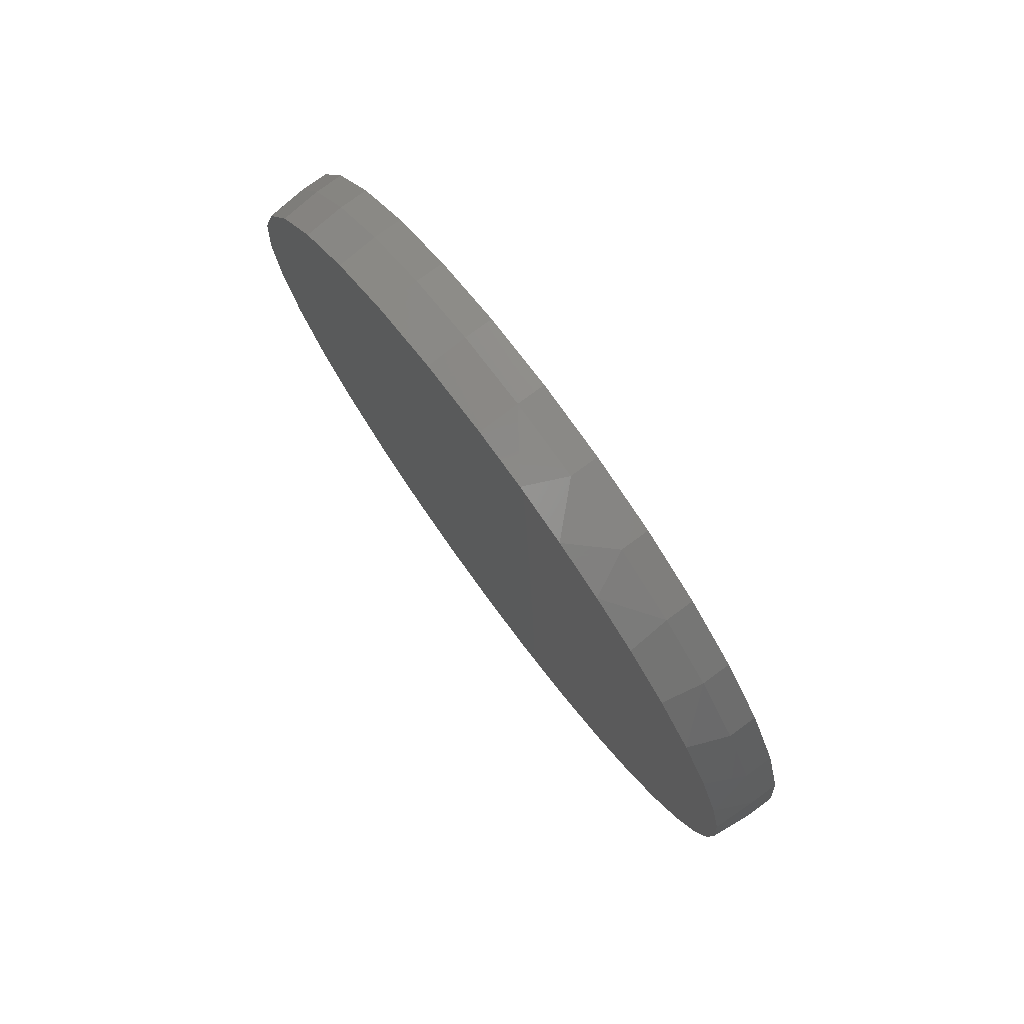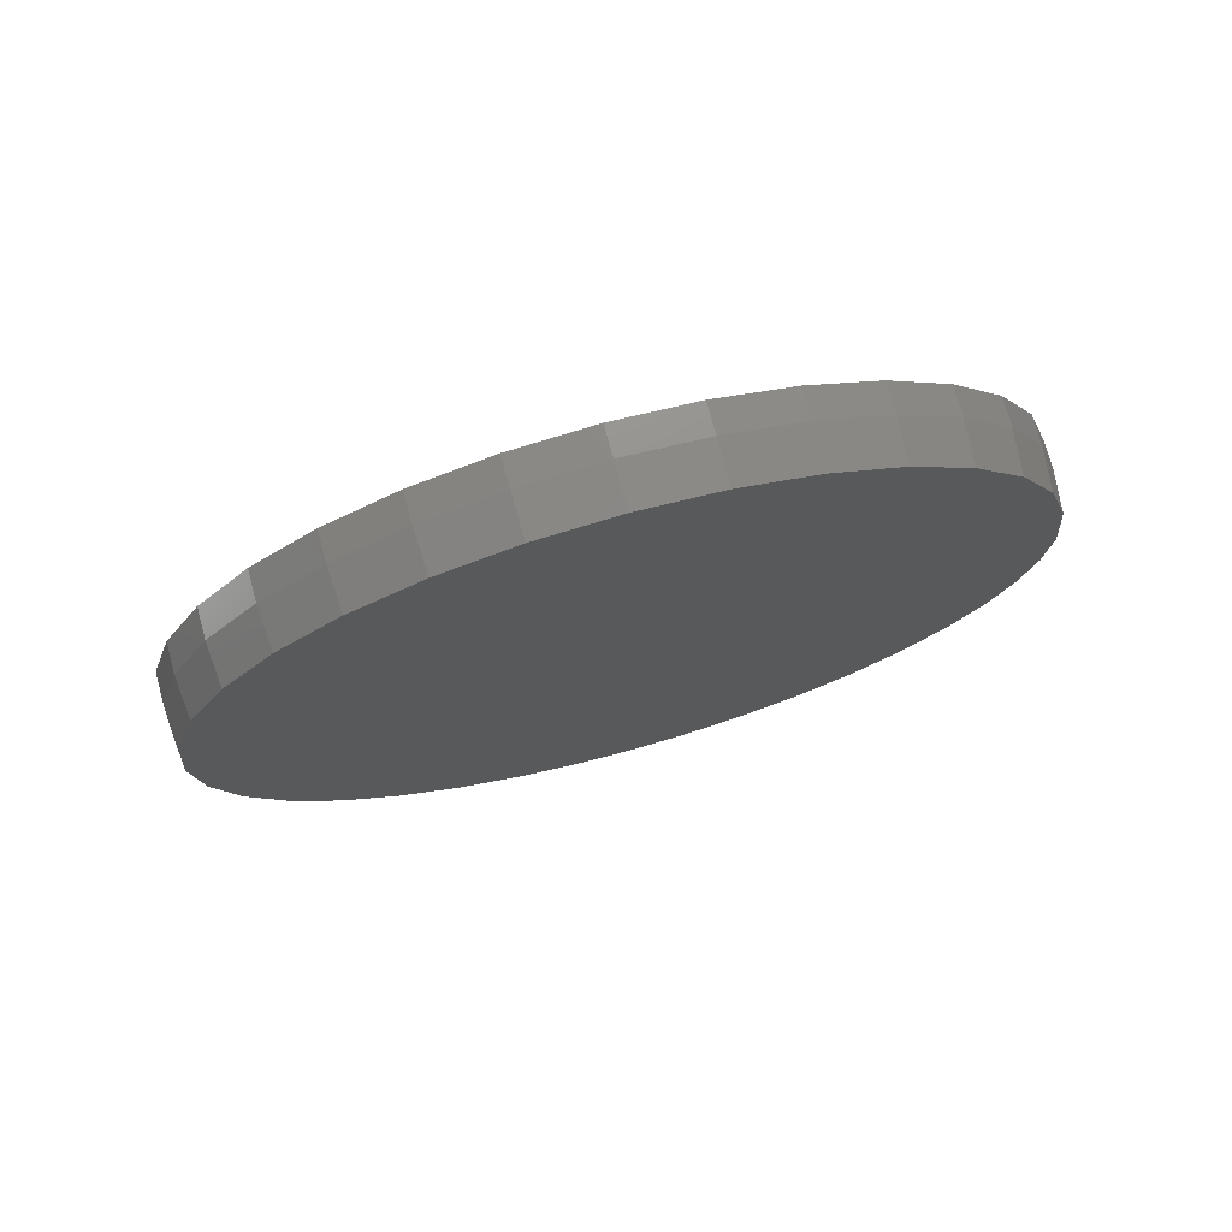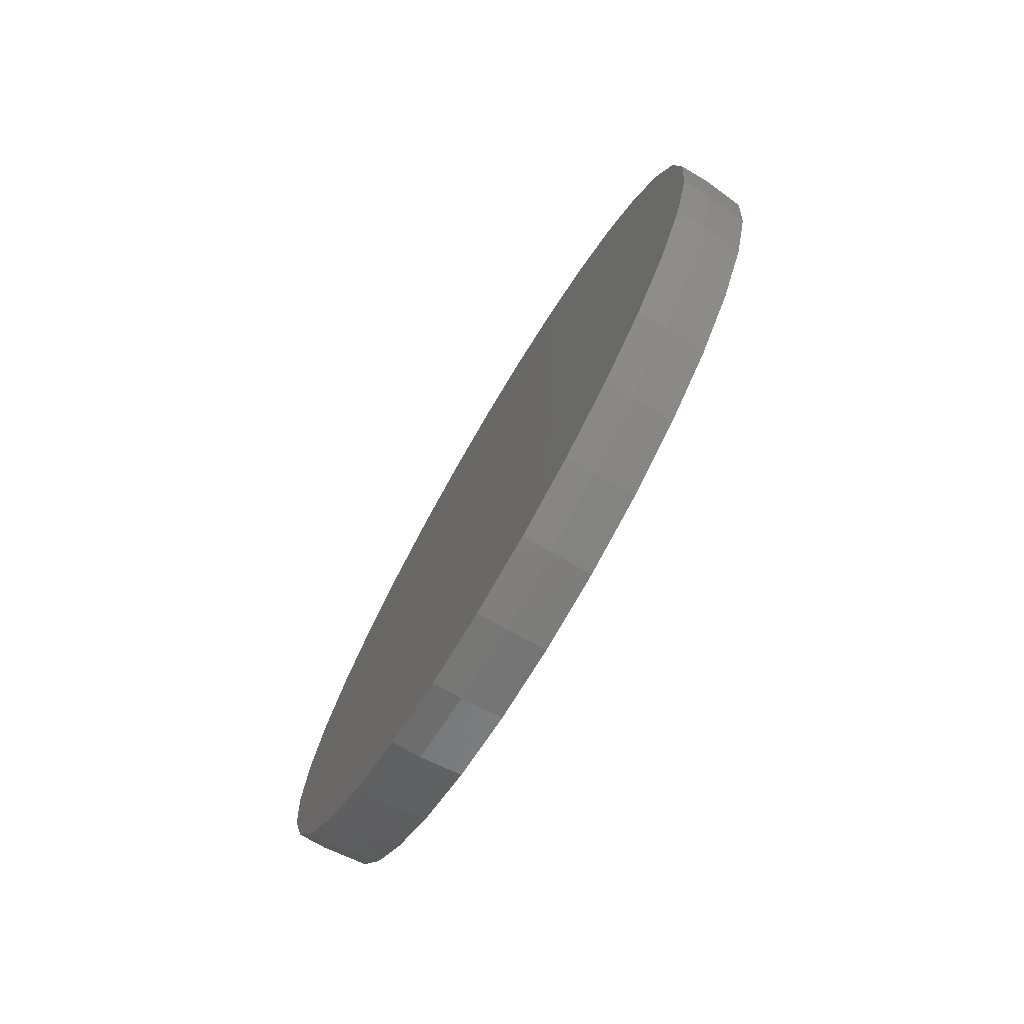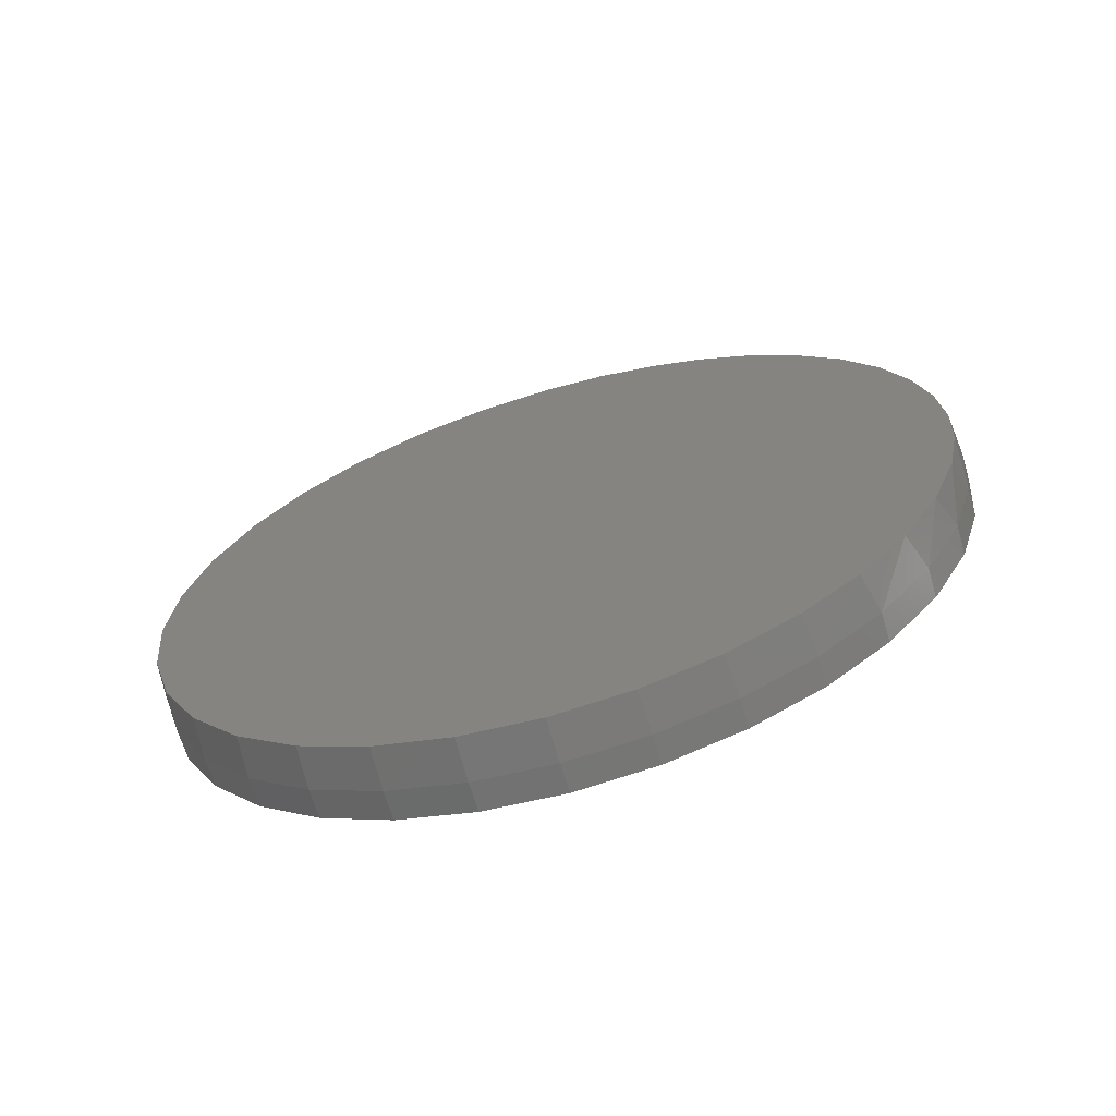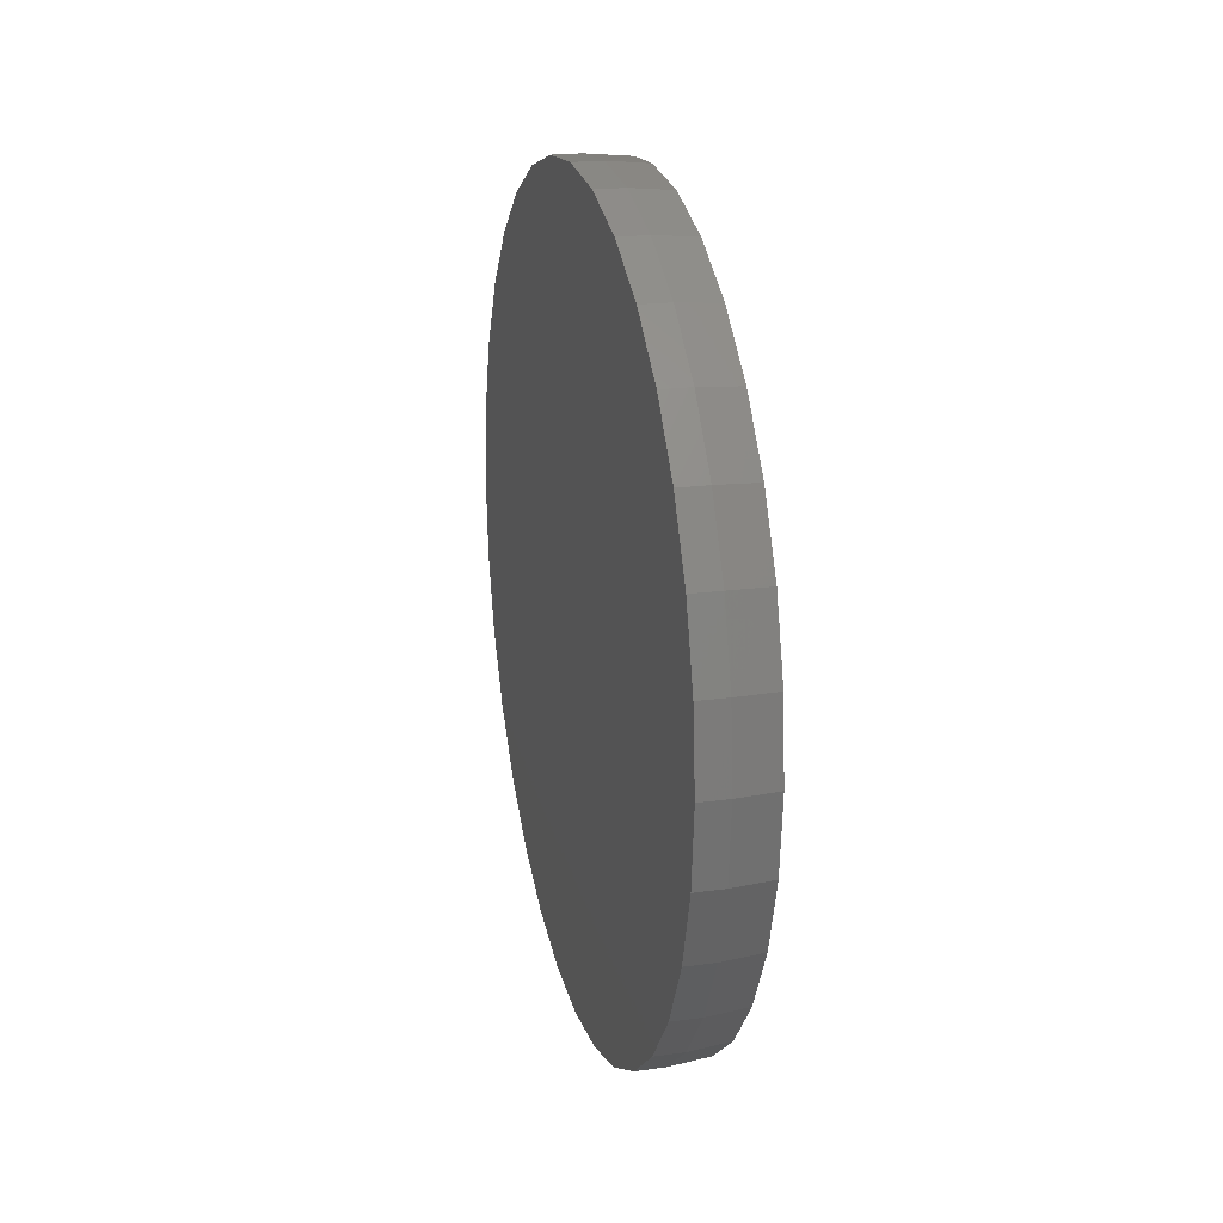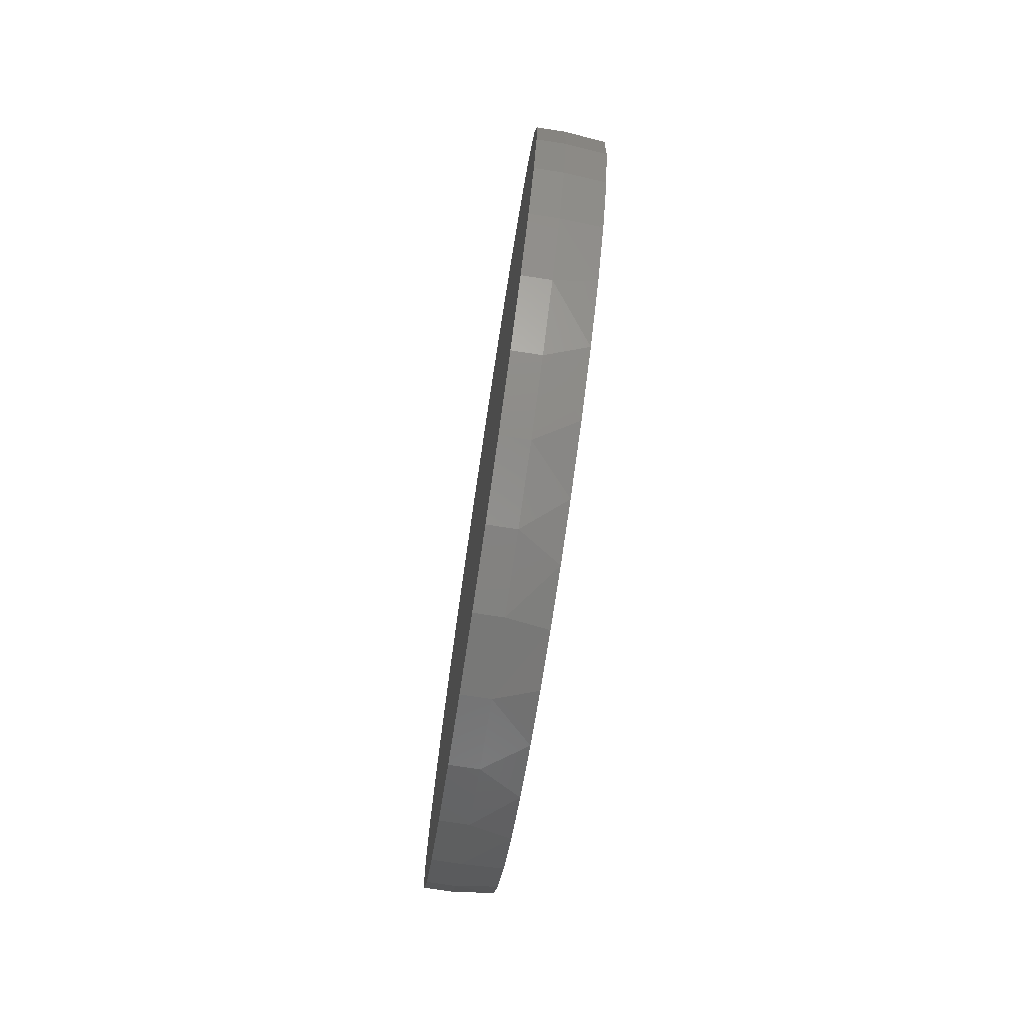
<metadata>
{"format":"stl","ext":"stl","renderer":"f3d","projection":"perspective","resolution":1024,"background":"white","views":[{"elev":76.9,"azim":143.7,"up":"+Y"},{"elev":74.3,"azim":74.6,"up":"+Z"},{"elev":-74.8,"azim":-30.4,"up":"+Y"},{"elev":-66.3,"azim":106.4,"up":"+Y"},{"elev":20.8,"azim":-13.8,"up":"+Y"},{"elev":-76.6,"azim":-8.6,"up":"+Z"}]}
</metadata>
<code>
# stl→obj: 99 verts, 194 faces
v 0.1328 -0.1384 0.7357
v 0.1328 0.1542 0.7357
v 0.1328 0.007895 0.7501
v 0.1328 0.2949 0.693
v 0.1328 -0.2791 0.693
v 0.1328 0.4246 0.6237
v 0.1328 -0.4088 0.6237
v 0.1328 0.5383 0.5304
v 0.1328 -0.5225 0.5304
v 0.1328 0.6316 0.4167
v 0.1328 -0.6158 0.4167
v 0.1328 0.7009 0.287
v 0.1328 -0.6851 0.287
v 0.1328 0.7436 0.1463
v 0.1328 -0.7278 0.1463
v 0.1328 0.758 -2.589e-16
v 0.1328 -0.7422 7.534e-09
v 0.1328 0.7495 -0.1127
v 0.1328 -0.728 -0.1453
v 0.1328 0.7241 -0.2228
v 0.1328 -0.6859 -0.2851
v 0.1328 0.6825 -0.3279
v 0.1328 0.6256 -0.4256
v 0.1328 -0.6176 -0.414
v 0.1328 0.5478 -0.5207
v 0.1328 -0.5349 -0.5177
v 0.1328 0.4555 -0.6019
v 0.1328 -0.4352 -0.6052
v 0.1328 0.3512 -0.6669
v 0.1328 -0.3217 -0.6738
v 0.1328 0.2377 -0.714
v 0.1328 -0.1979 -0.7213
v 0.1328 0.1304 -0.74
v 0.1328 -0.08978 -0.7437
v 0.1328 0.02044 -0.75
v 0 0.7658 -9.282e-17
v 0.05469 0.7658 -2.784e-16
v 0 0.7512 -0.1479
v 0.05469 0.7512 -0.1479
v 0 0.7081 -0.29
v 0.05469 0.7081 -0.29
v 0 0.6381 -0.4211
v 0.05469 0.6381 -0.4211
v 0 0.5438 -0.5359
v 0.05469 0.5438 -0.5359
v 0 0.429 -0.6302
v 0.05469 0.429 -0.6302
v 0 0.2979 -0.7002
v 0.05469 0.2979 -0.7002
v 0 0.1558 -0.7433
v 0.05469 0.1558 -0.7433
v 0 0.007895 -0.7579
v 0.05469 0.007895 -0.7579
v 0 -0.14 -0.7433
v 0.05469 -0.14 -0.7433
v 0 -0.2821 -0.7002
v 0.05469 -0.2821 -0.7002
v 0 -0.4132 -0.6302
v 0.05469 -0.4132 -0.6302
v 0 -0.528 -0.5359
v 0.05469 -0.528 -0.5359
v 0 -0.6223 -0.4211
v 0.05469 -0.6223 -0.4211
v 0 -0.6923 -0.29
v 0.05469 -0.6923 -0.29
v 0 -0.7354 -0.1479
v 0.05469 -0.7354 -0.1479
v 0 -0.75 9.281e-17
v 0.05469 -0.75 9.281e-17
v 0 -0.7354 0.1479
v 0.05469 -0.7354 0.1479
v 0 -0.6923 0.29
v 0.05469 -0.6923 0.29
v 0 -0.6223 0.4211
v 0.05469 -0.6223 0.4211
v 0 -0.528 0.5359
v 0.05469 -0.528 0.5359
v 0 -0.4132 0.6302
v 0.05469 -0.4132 0.6302
v 0 -0.2821 0.7002
v 0.05469 -0.2821 0.7002
v 0 -0.14 0.7433
v 0.05469 -0.14 0.7433
v 0 0.007895 0.7579
v 0.05469 0.007895 0.7579
v 0 0.1558 0.7433
v 0.05469 0.1558 0.7433
v 0 0.2979 0.7002
v 0.05469 0.2979 0.7002
v 0 0.429 0.6302
v 0.05469 0.429 0.6302
v 0 0.5438 0.5359
v 0.05469 0.5438 0.5359
v 0 0.6381 0.4211
v 0.05469 0.6381 0.4211
v 0 0.7081 0.29
v 0.05469 0.7081 0.29
v 0 0.7512 0.1479
v 0.05469 0.7512 0.1479
f 1 2 3
f 2 1 4
f 4 1 5
f 4 5 6
f 6 5 7
f 6 7 8
f 8 7 9
f 8 9 10
f 10 9 11
f 10 11 12
f 12 11 13
f 12 13 14
f 14 13 15
f 14 15 16
f 16 15 17
f 16 17 18
f 18 17 19
f 18 19 20
f 20 19 21
f 20 21 22
f 22 21 23
f 23 21 24
f 23 24 25
f 25 24 26
f 25 26 27
f 27 26 28
f 27 28 29
f 29 28 30
f 29 30 31
f 31 30 32
f 31 32 33
f 33 32 34
f 33 34 35
f 36 37 38
f 38 37 39
f 38 39 40
f 40 39 41
f 40 41 42
f 42 41 43
f 42 43 44
f 44 43 45
f 44 45 46
f 46 45 47
f 46 47 48
f 48 47 49
f 48 49 50
f 50 49 51
f 50 51 52
f 52 51 53
f 52 53 54
f 54 53 55
f 54 55 56
f 56 55 57
f 56 57 58
f 58 57 59
f 58 59 60
f 60 59 61
f 60 61 62
f 62 61 63
f 62 63 64
f 64 63 65
f 64 65 66
f 66 65 67
f 66 67 68
f 68 67 69
f 68 69 70
f 70 69 71
f 70 71 72
f 72 71 73
f 72 73 74
f 74 73 75
f 74 75 76
f 76 75 77
f 76 77 78
f 78 77 79
f 78 79 80
f 80 79 81
f 80 81 82
f 82 81 83
f 82 83 84
f 84 83 85
f 84 85 86
f 86 85 87
f 86 87 88
f 88 87 89
f 88 89 90
f 90 89 91
f 90 91 92
f 92 91 93
f 92 93 94
f 94 93 95
f 94 95 96
f 96 95 97
f 96 97 98
f 98 97 99
f 98 99 36
f 36 99 37
f 63 61 26
f 61 59 28
f 26 61 28
f 59 57 30
f 28 59 30
f 57 55 32
f 30 57 32
f 55 53 34
f 32 55 34
f 53 51 35
f 34 53 35
f 51 49 31
f 33 51 31
f 49 47 29
f 31 49 29
f 47 45 27
f 29 47 27
f 45 43 25
f 27 45 25
f 43 41 22
f 23 43 22
f 41 39 20
f 22 41 20
f 33 35 51
f 23 25 43
f 20 39 18
f 18 39 37
f 18 37 16
f 26 24 63
f 63 24 21
f 63 21 65
f 65 21 19
f 65 19 67
f 67 19 17
f 67 17 69
f 85 2 87
f 87 2 4
f 87 4 89
f 89 4 6
f 89 6 91
f 91 6 8
f 91 8 93
f 93 8 10
f 93 10 95
f 95 10 12
f 95 12 97
f 97 12 14
f 97 14 99
f 99 14 16
f 99 16 37
f 2 85 3
f 3 85 83
f 3 83 1
f 1 83 81
f 1 81 5
f 5 81 79
f 5 79 7
f 7 79 77
f 7 77 9
f 9 77 75
f 9 75 11
f 11 75 73
f 11 73 13
f 13 73 71
f 13 71 15
f 15 71 69
f 15 69 17
f 84 86 82
f 52 54 50
f 50 54 56
f 50 56 48
f 48 56 58
f 48 58 46
f 46 58 60
f 46 60 44
f 44 60 62
f 44 62 42
f 42 62 64
f 42 64 40
f 40 64 66
f 40 66 38
f 38 66 68
f 38 68 36
f 36 68 70
f 36 70 98
f 98 70 72
f 98 72 96
f 96 72 74
f 96 74 94
f 94 74 76
f 94 76 92
f 92 76 78
f 92 78 90
f 90 78 80
f 90 80 88
f 88 80 82
f 88 82 86

</code>
